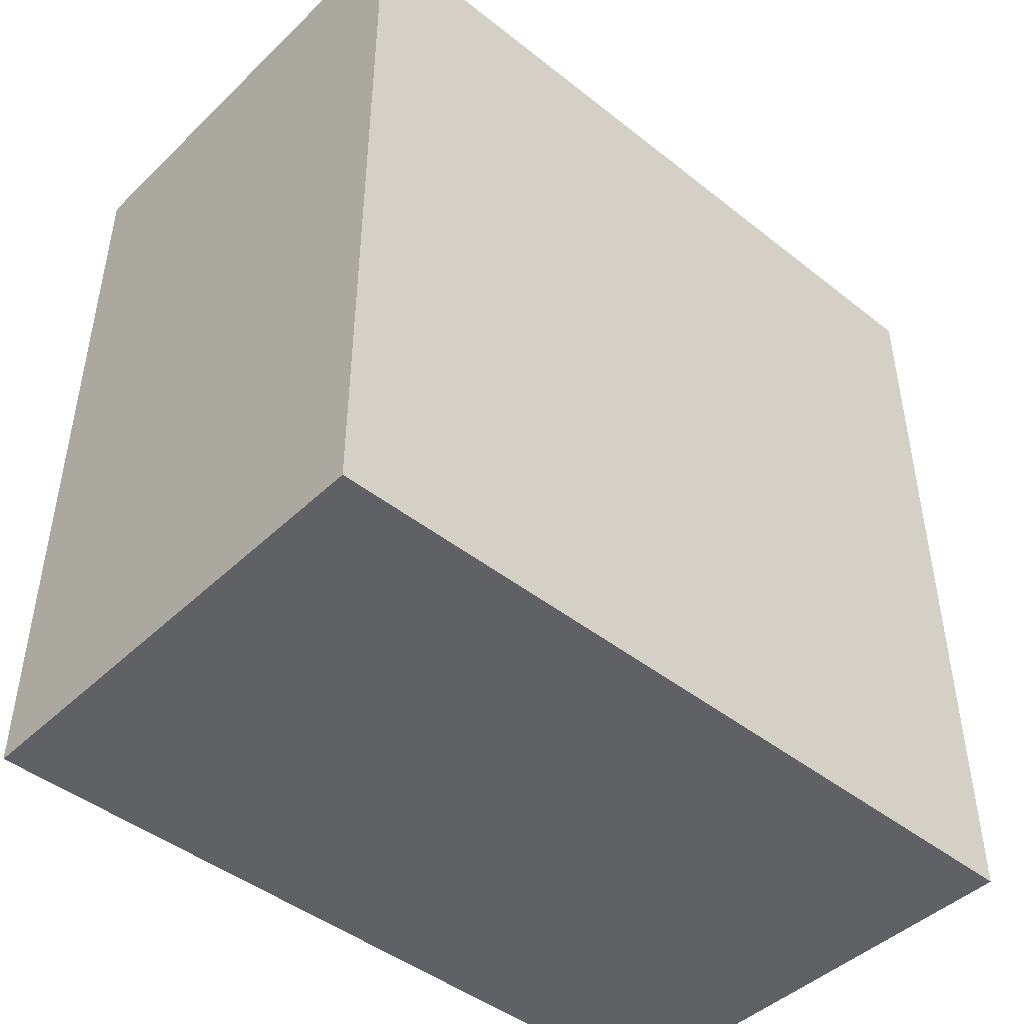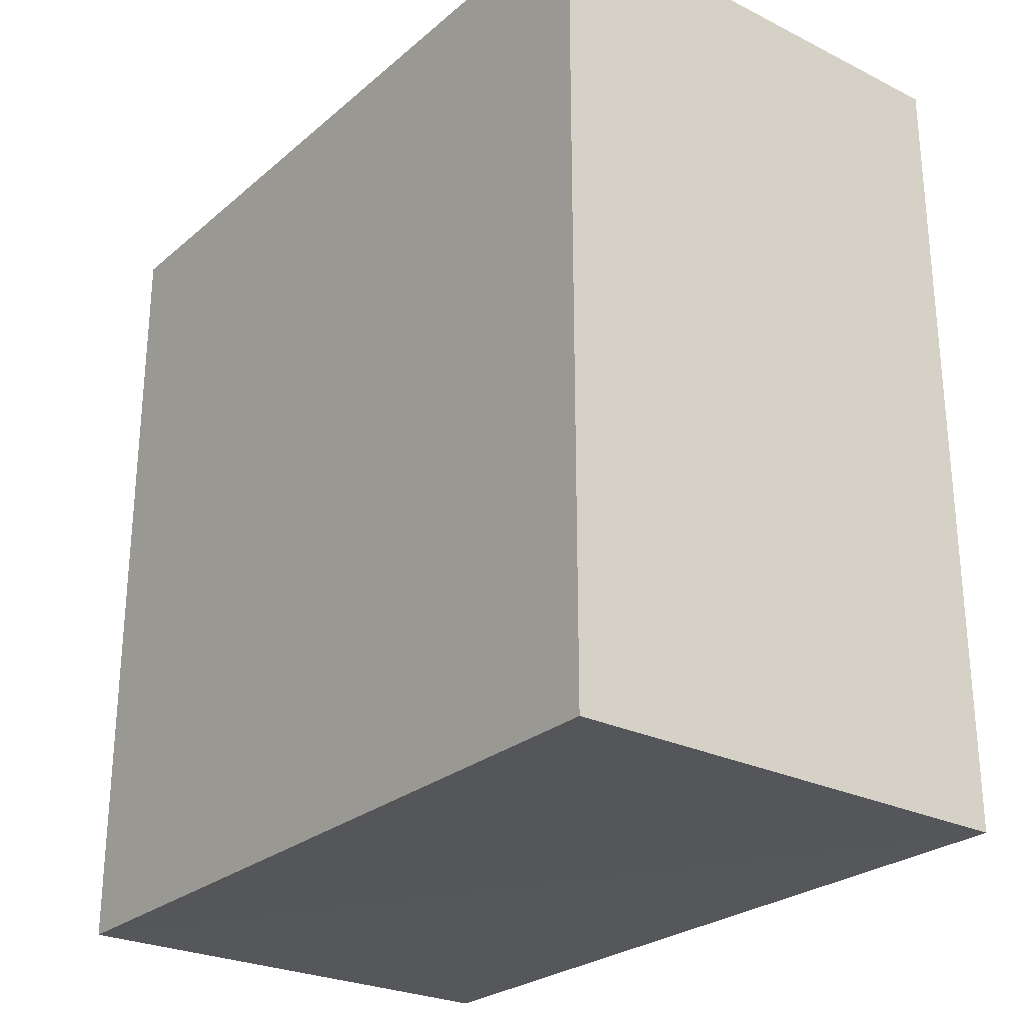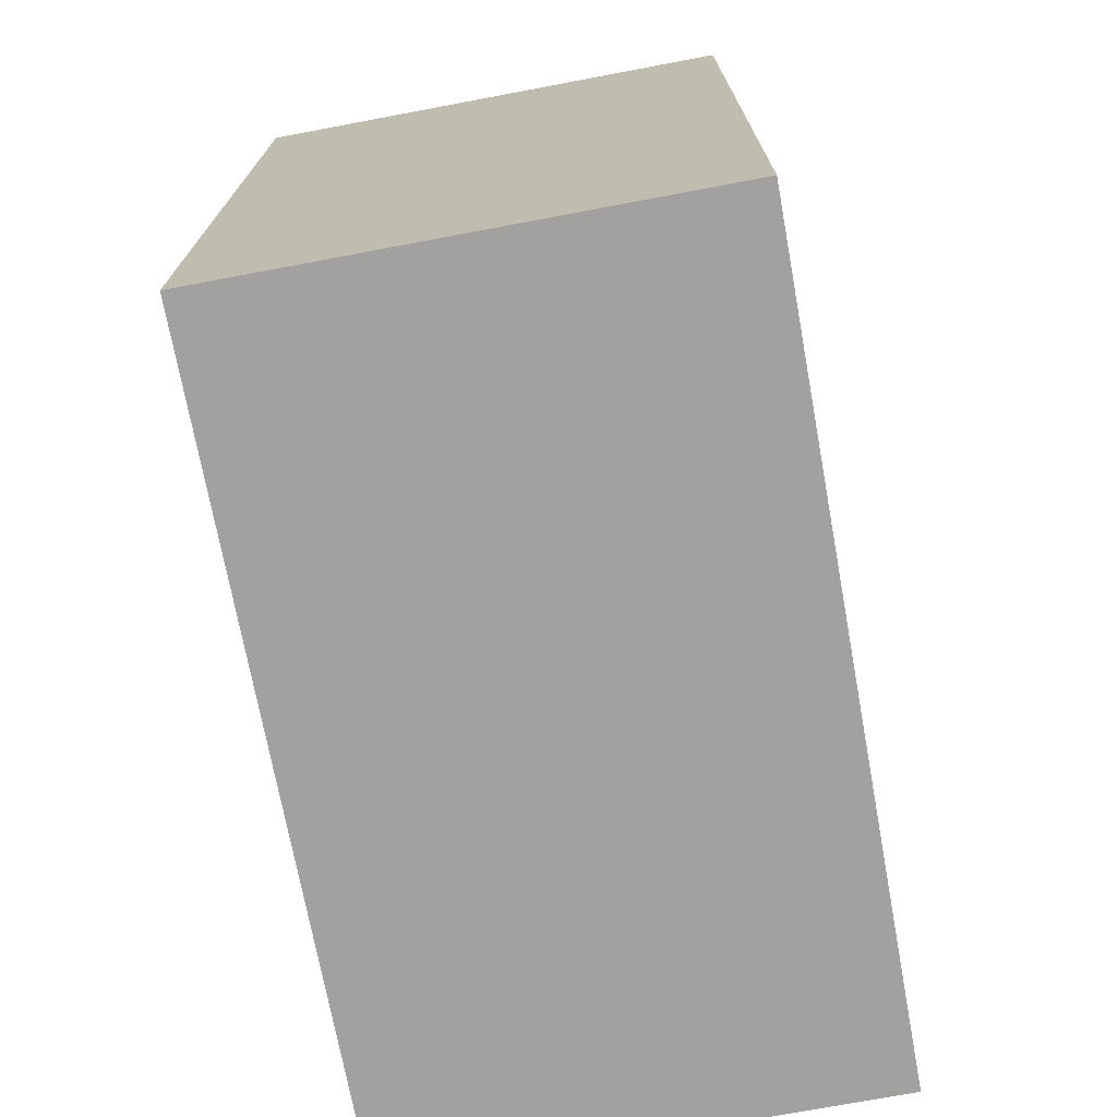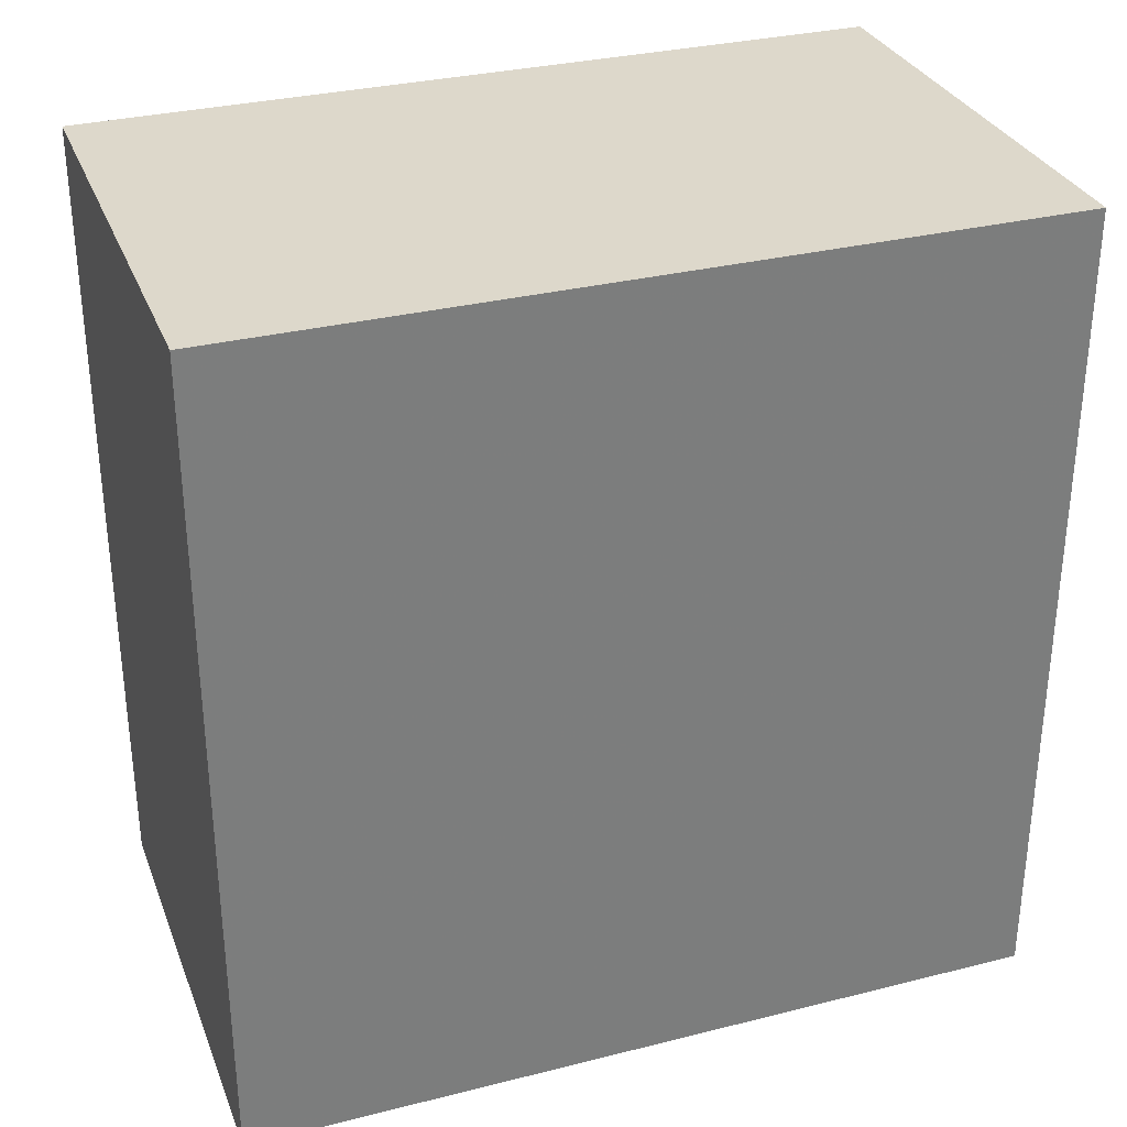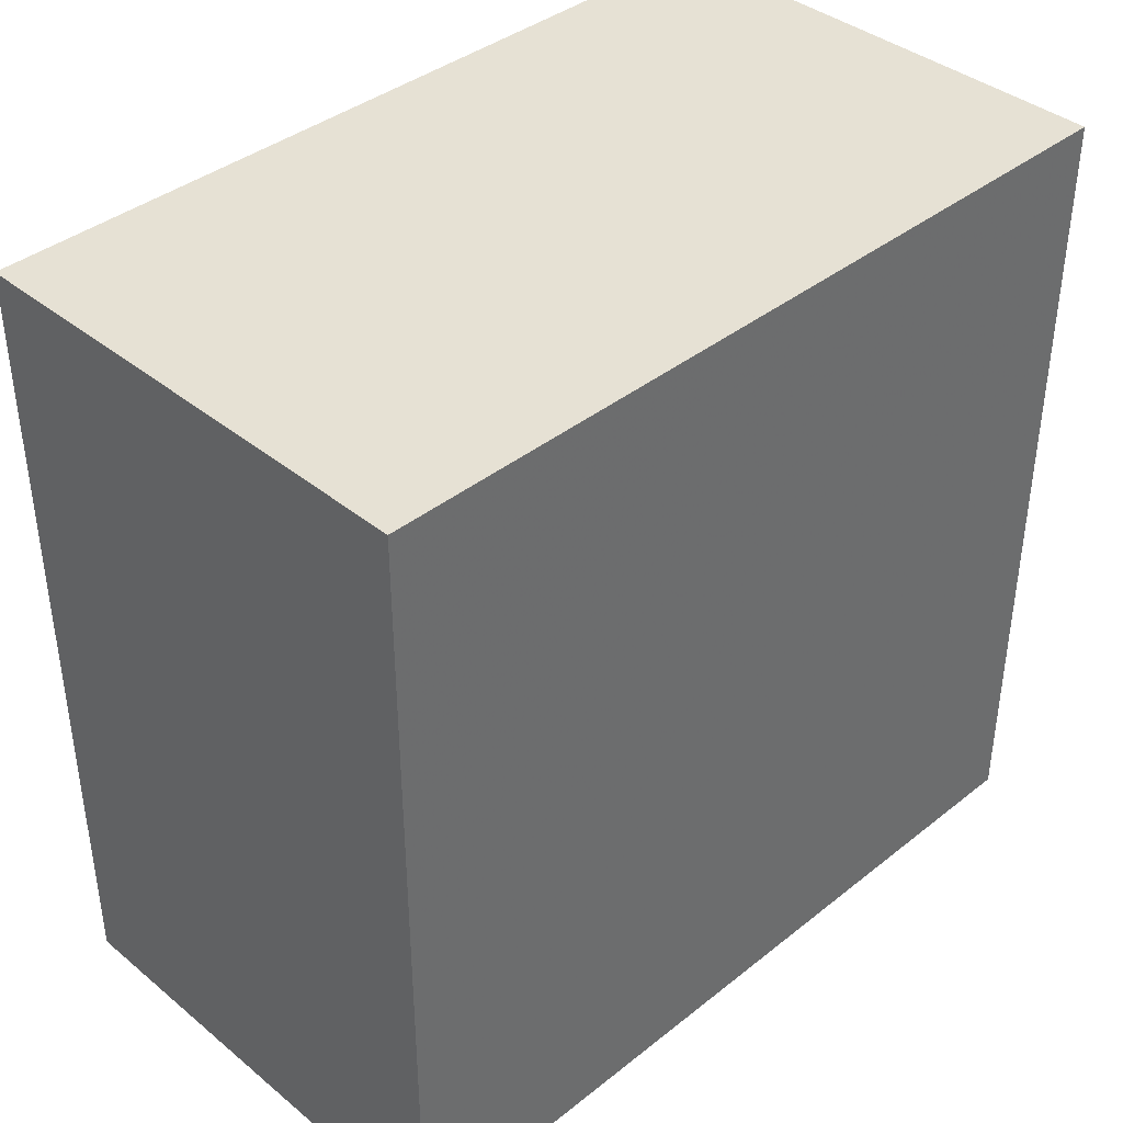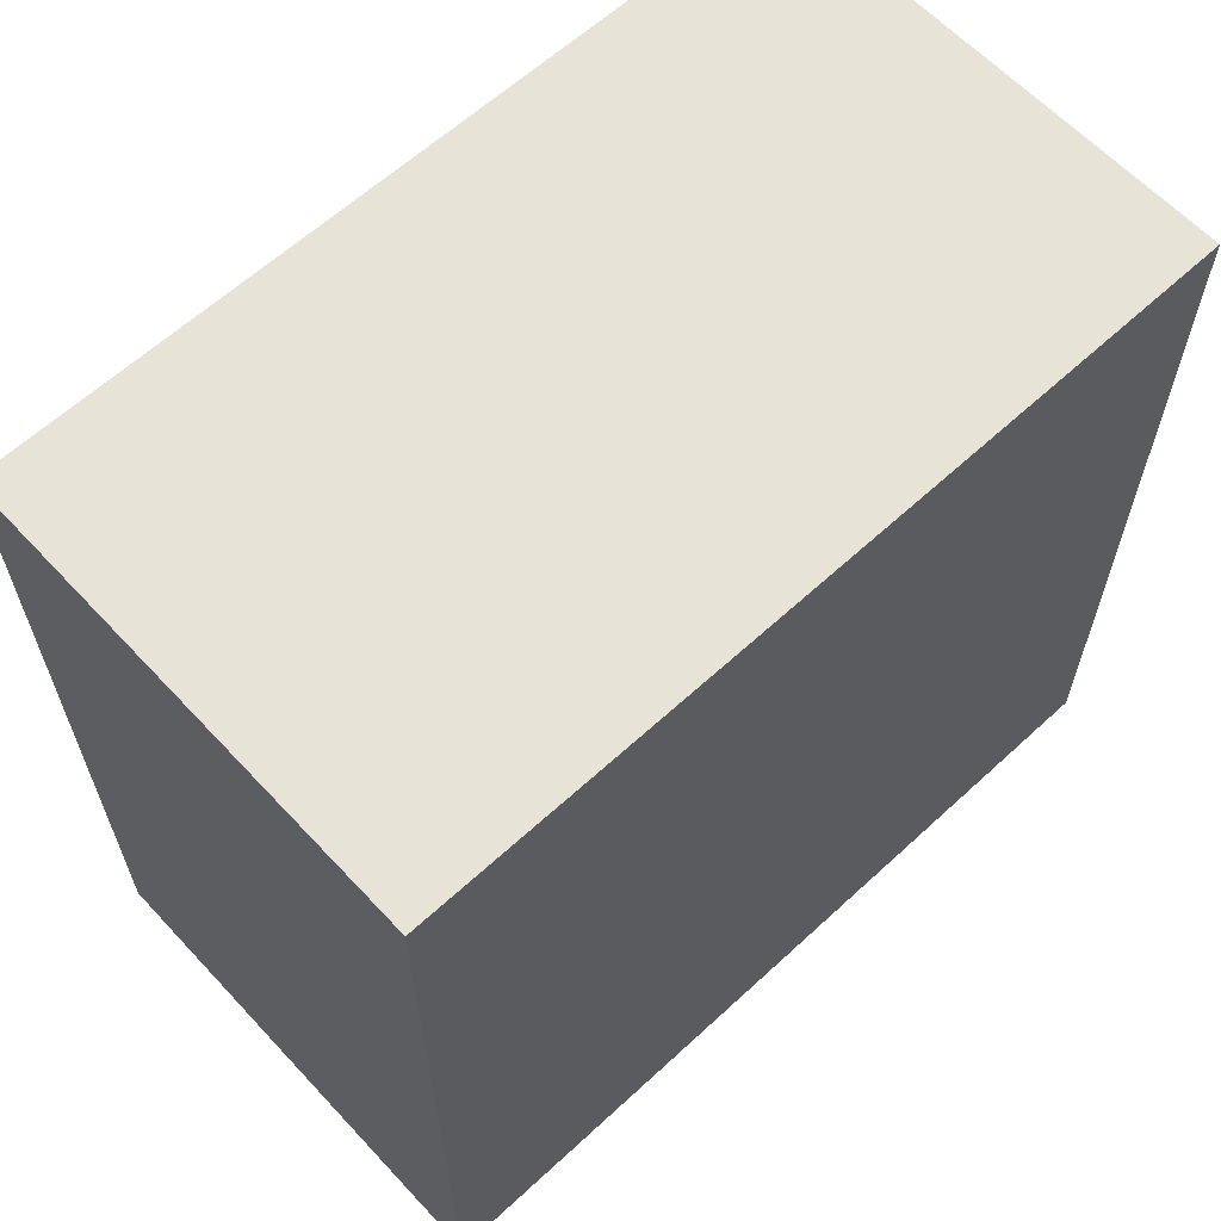
<metadata>
{"format":"obj","ext":"obj","renderer":"f3d","projection":"perspective","resolution":1024,"background":"white","views":[{"elev":-45.6,"azim":47.7,"up":"+Z"},{"elev":-26.2,"azim":142.4,"up":"+Z"},{"elev":-72.2,"azim":10.5,"up":"+Z"},{"elev":31.5,"azim":-109.6,"up":"+Z"},{"elev":39.3,"azim":45.4,"up":"+Y"},{"elev":62.3,"azim":47.0,"up":"+Y"}]}
</metadata>
<code>
o 14495
v 2231 1857 8.079
v 2231 1857 8.079
v 2231 1857 8.13
v 2231 1857 8.079
v 2231 1857 8.079
v 2231 1857 8.079
v 2231 1857 8.079
v 2231 1857 8.13
v 2231 1857 8.13
v 2231 1857 8.13
v 2231 1857 8.13
v 2231 1857 8.079
v 2231 1857 8.13
v 2231 1857 8.079
v 2231 1857 8.13
v 2231 1857 8.13
v 2231 1857 8.079
v 2231 1857 8.079
v 2231 1857 8.13
v 2231 1857 8.13
v 2231 1857 8.13
v 2231 1857 8.079
v 2231 1857 8.079
v 2231 1857 8.13
v 2231 1857 8.13
v 2231 1857 8.13
v 2231 1857 8.13
v 2231 1857 8.13
v 2231 1857 8.079
f 1 2 3
f 1 4 5
f 6 2 7
f 8 9 7
f 10 7 11
f 12 13 14
f 14 15 16
f 17 15 18
f 19 20 21
f 22 23 20
f 24 25 26
f 27 28 29

</code>
